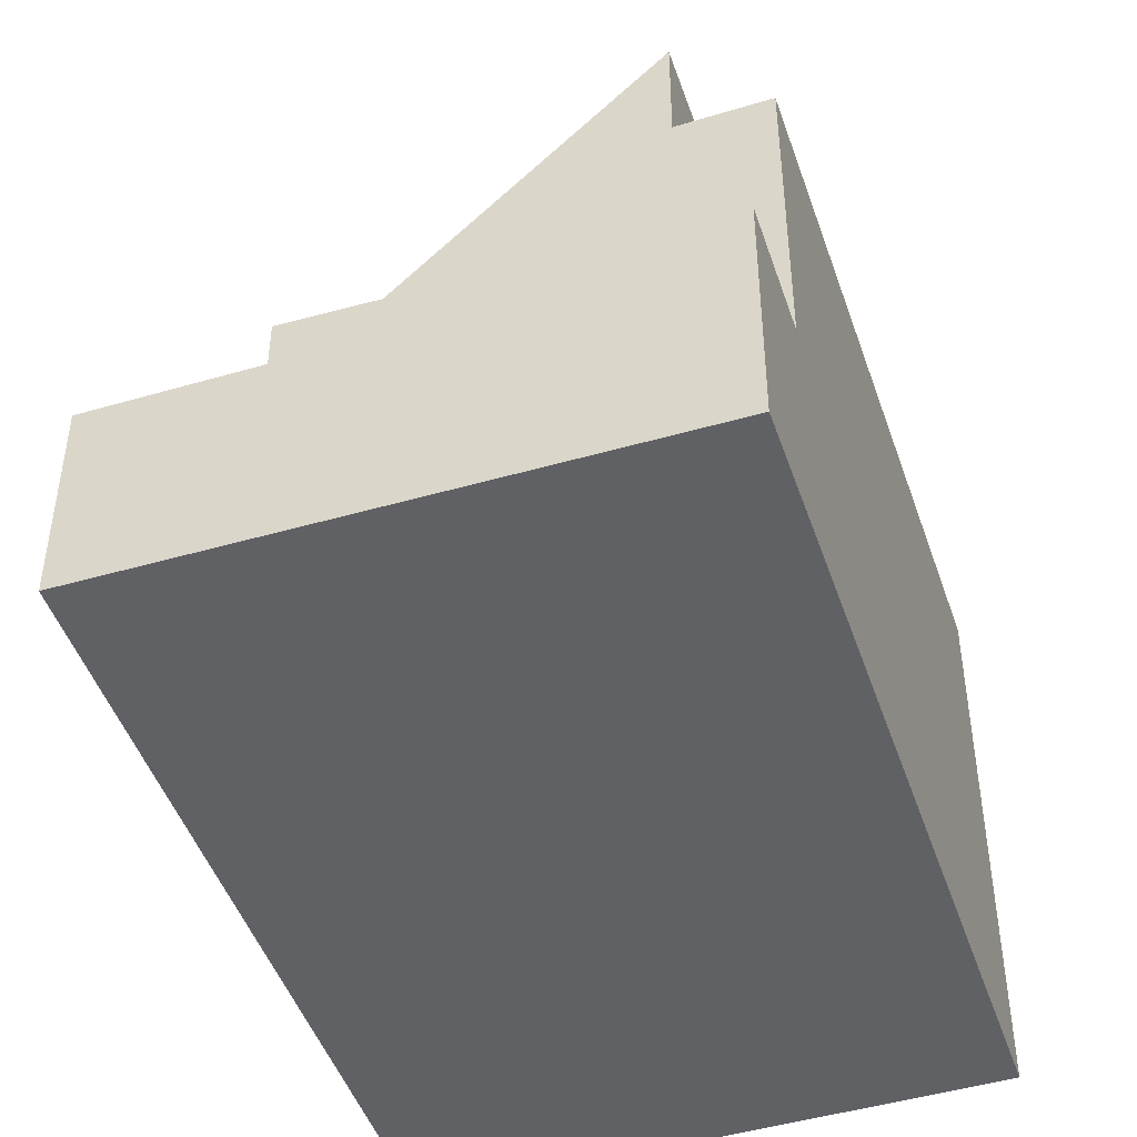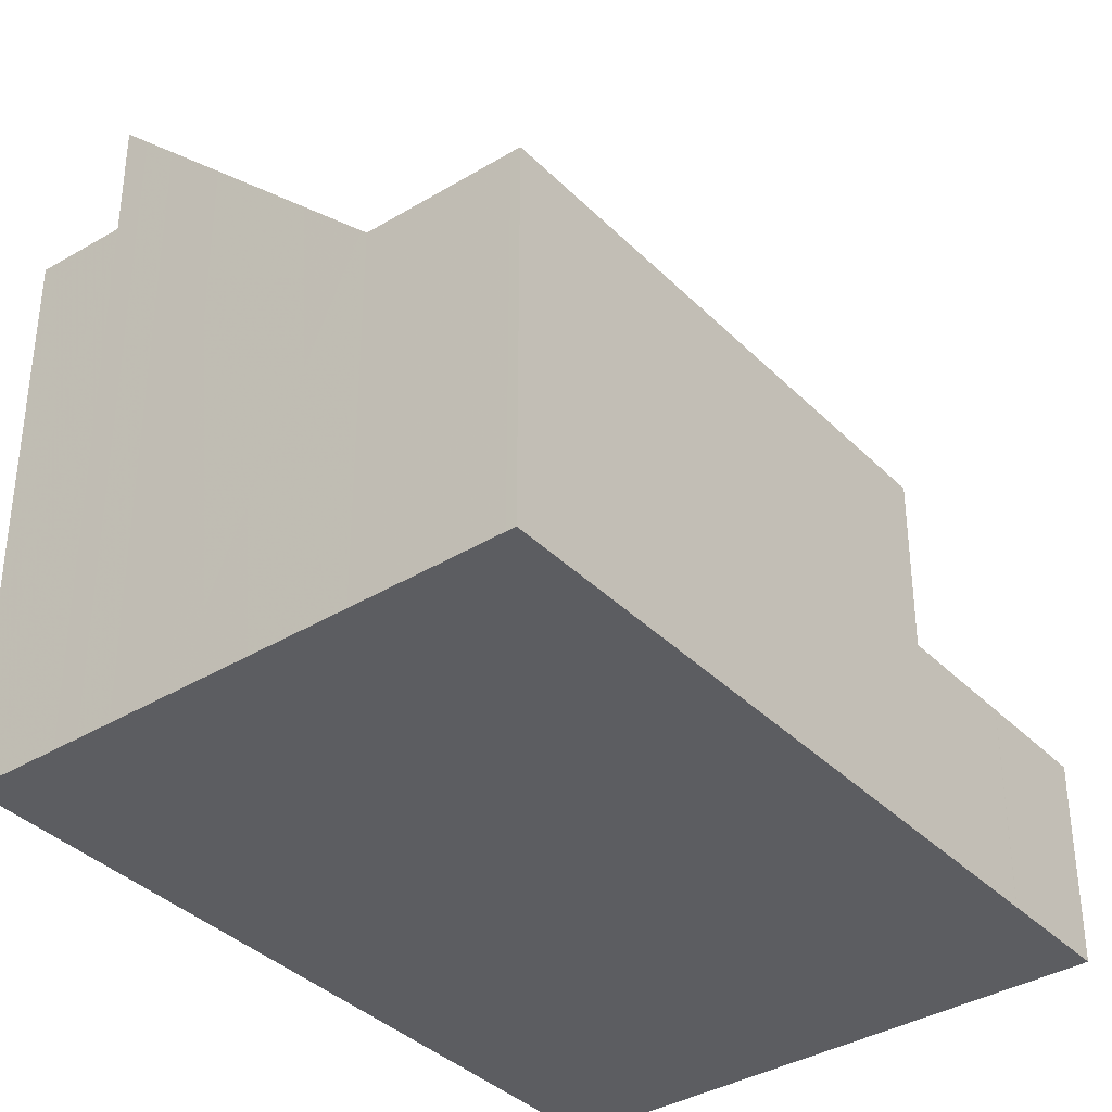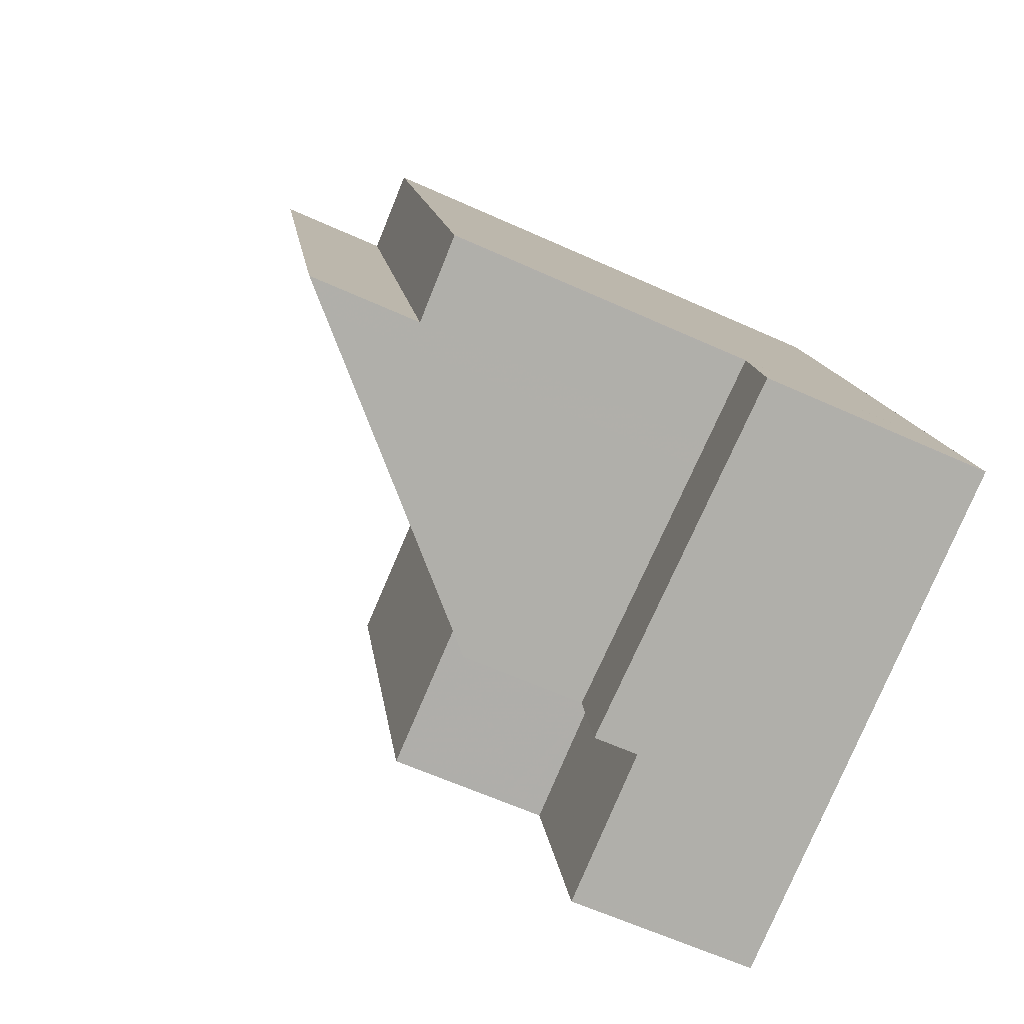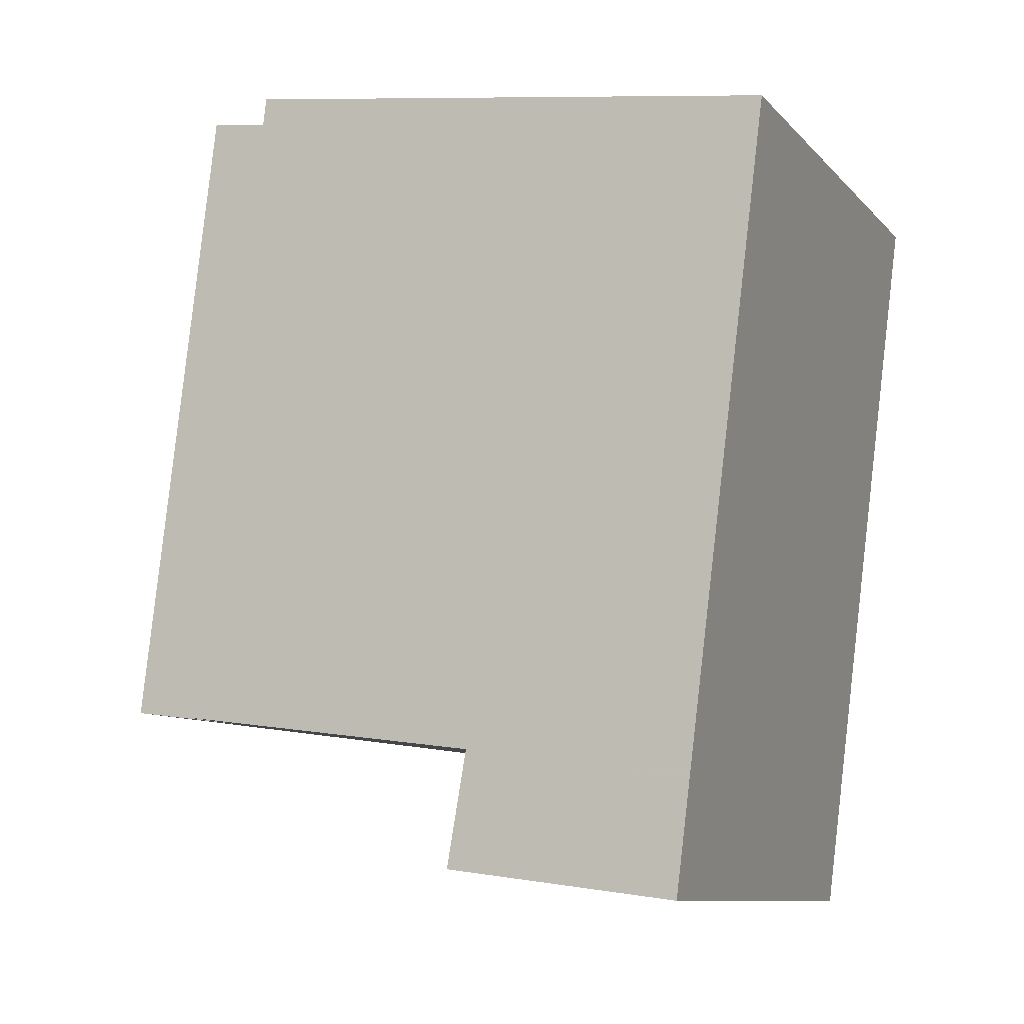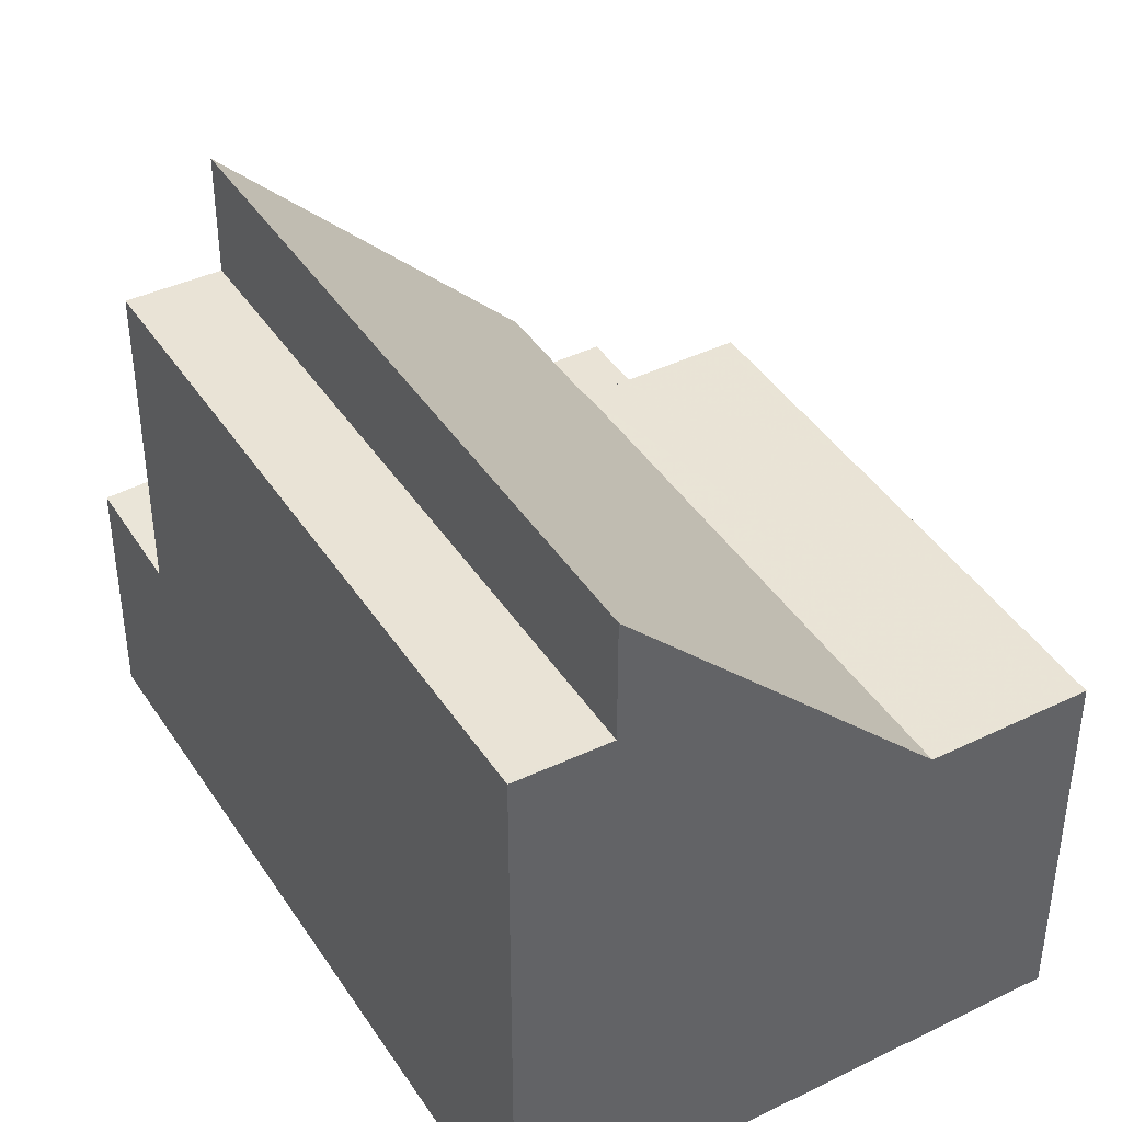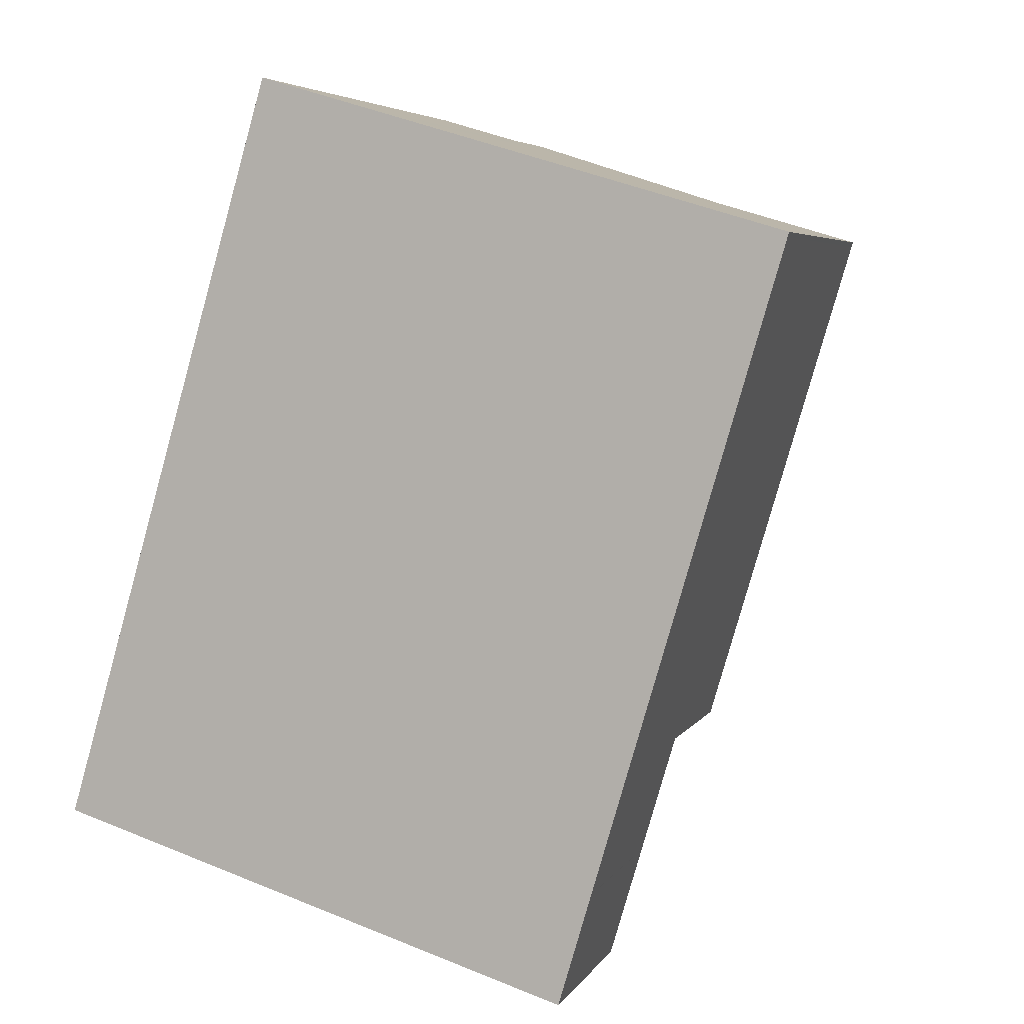
<metadata>
{"format":"obj","ext":"obj","renderer":"f3d","projection":"perspective","resolution":1024,"background":"white","views":[{"elev":-47.3,"azim":34.9,"up":"+Z"},{"elev":-37.0,"azim":-125.3,"up":"+Z"},{"elev":-62.1,"azim":65.3,"up":"+Y"},{"elev":9.0,"azim":113.8,"up":"+Y"},{"elev":42.3,"azim":165.9,"up":"+Z"},{"elev":5.0,"azim":-162.6,"up":"+Y"}]}
</metadata>
<code>
v -2236 -2219 5.817
v -2228 -2217 8.722
v -2225 -2229 3.767
v -2233 -2231 3.141
v -2234 -2219 5.833
v -2231 -2218 8.626
v -2234 -2219 5.833
v -2230 -2217 10.53
v -2234 -2227 3.37
v -2236 -2219 5.817
v -2234 -2219 5.833
v -2232 -2227 5.84
v -2234 -2227 5.823
v -2225 -2227 5.882
v -2230 -2217 8.681
v -2228 -2228 8.609
v -2225 -2227 8.705
v -2226 -2229 3.798
v -2231 -2230 3.897
v -2231 -2230 3.867
v -2226 -2228 3.768
v -2227 -2229 3.788
v -2228 -2228 3.732
v -2227 -2227 3.711
v -2231 -2229 3.81
v -2228 -2228 3.731
v -2227 -2227 3.711
v -2231 -2229 3.81
v -2231 -2230 3.897
v -2225 -2227 3.68
v -2234 -2227 3.772
v -2234 -2227 3.764
v -2234 -2227 3.145
v -2231 -2230 3.163
v -2231 -2218 8.626
v -2234 -2219 5.833
v -2228 -2217 8.722
v -2230 -2217 10.53
v -2230 -2217 8.681
v -2230 -2217 10.53
v -2227 -2227 5.873
v -2227 -2227 3.711
v -2230 -2217 8.681
v -2227 -2227 8.664
v -2227 -2227 10.51
v -2230 -2217 10.53
v -2230 -2217 8.681
v -2228 -2217 8.721
v -2228 -2217 8.721
v -2225 -2229 3.768
v -2225 -2227 3.681
v -2225 -2227 5.882
v -2225 -2227 8.704
v -2236 -2219 5.818
v -2236 -2219 5.818
v -2234 -2227 3.769
v -2234 -2227 3.516
v -2234 -2227 5.824
v -2233 -2231 3.143
v -2234 -2227 3.147
v -2227 -2227 10.51
v -2229 -2228 8.609
v -2227 -2227 8.664
v -2225 -2227 8.704
v -2231 -2228 5.842
v -2231 -2228 3.801
v -2227 -2227 10.51
v -2231 -2228 5.903
v -2227 -2227 8.664
v -2231 -2228 3.165
v -2234 -2229 3.144
v -2233 -2229 3.145
v -2225 -2227 8.705
v -2231 -2228 3.165
v -2231 -2229 5.842
v -2231 -2229 3.81
v -2231 -2228 5.903
v -2231 -2229 5.903
v -2234 -2219 5.924
v -2234 -2219 5.924
v -2232 -2227 5.84
v -2232 -2227 5.907
v -2232 -2227 3.719
v -2231 -2230 3.163
v -2232 -2227 3.167
v -2225 -2228 3.738
v -2225 -2228 3.737
v -2231 -2230 3.163
v -2231 -2230 3.867
v -2231 -2230 3.163
v -2233 -2230 3.143
v -2233 -2231 3.142
v -2228 -2223 10.52
v -2230 -2223 8.617
v -2228 -2223 8.671
v -2227 -2222 8.712
v -2227 -2222 8.712
v -2232 -2224 5.838
v -2235 -2225 5.822
v -2232 -2224 5.838
v -2232 -2224 5.912
v -2228 -2223 10.52
v -2228 -2223 8.671
v -2235 -2225 5.821
v -2229 -2223 9.576
v -2230 -2218 9.588
v -2228 -2228 5.866
v -2228 -2228 3.731
v -2228 -2228 8.637
v -2228 -2228 9.567
v -2227 -2229 3.818
v -2228 -2227 9.567
v -2230 -2217 9.588
v -2230 -2217 10.13
v -2228 -2223 10.12
v -2227 -2229 3.777
v -2227 -2227 3.72
v -2227 -2227 3.72
v -2227 -2227 10.11
v -2227 -2227 3.72
v -2227 -2227 5.87
v -2227 -2227 8.652
v -2227 -2227 10.11
v -2230 -2217 10.13
v -2226 -2229 3.807
v -2228 -2226 9.571
v -2228 -2226 10.11
v -2234 -2227 3.145
v -2234 -2227 3.147
v -2226 -2225 8.707
v -2226 -2225 8.708
v -2234 -2227 5.824
v -2232 -2227 5.84
v -2232 -2227 5.84
v -2232 -2227 3.167
v -2232 -2227 5.907
v -2227 -2225 10.51
v -2234 -2227 5.823
v -2229 -2226 8.612
v -2227 -2225 8.667
v -2232 -2227 5.84
v -2232 -2227 3.719
v -2227 -2225 10.51
v -2232 -2227 5.907
v -2227 -2225 8.667
v -2232 -2227 3.167
v -2231 -2229 3.165
v -2233 -2229 3.145
v -2225 -2227 3.681
v -2225 -2227 3.681
v -2231 -2229 3.165
v -2231 -2229 3.81
v -2234 -2229 3.143
v -2235 -2219 5.83
v -2233 -2224 5.834
v -2232 -2227 5.3
v -2232 -2227 3.732
v -2232 -2227 5.836
v -2232 -2229 3.16
v -2232 -2229 3.159
v -2232 -2227 3.161
v -2231 -2230 3.158
v -2231 -2231 3.158
v -2232 -2227 5.836
v -2232 -2227 3.161
v -2235 -2219 5.83
v -2231 -2229 5.903
v -2232 -2229 3.159
v -2233 -2229 3.145
v -2227 -2227 10.51
v -2228 -2228 8.609
v -2225 -2227 8.704
v -2227 -2227 8.664
v -2227 -2227 10.51
v -2231 -2229 5.903
v -2227 -2227 8.664
v -2231 -2229 5.842
v -2225 -2227 3.681
v -2225 -2227 3.68
v -2231 -2229 3.165
v -2231 -2229 3.81
v -2231 -2229 3.165
v -2227 -2227 10.11
v -2228 -2228 9.567
v -2234 -2229 3.143
v -2225 -2227 8.705
v -2236 -2219 5.818
v -2236 -2219 5.817
v -2236 -2219 0
v -2236 -2219 0
v -2228 -2217 8.722
v -2228 -2217 8.722
v -2228 -2217 0
v -2228 -2217 0
v -2225 -2229 3.768
v -2225 -2229 3.767
v -2225 -2229 0
v -2225 -2229 -4.441e-16
v -2233 -2231 3.142
v -2233 -2231 3.141
v -2233 -2231 0
v -2233 -2231 0
v -2234 -2219 5.924
v -2234 -2219 5.833
v -2234 -2219 0
v -2234 -2219 0
v -2230 -2217 9.588
v -2231 -2218 8.626
v -2231 -2218 0
v -2230 -2217 0
v -2236 -2219 5.817
v -2236 -2219 5.817
v -2236 -2219 0
v -2236 -2219 0
v -2226 -2229 3.807
v -2226 -2229 3.798
v -2226 -2229 0
v -2226 -2229 0
v -2227 -2222 8.712
v -2228 -2217 8.722
v -2228 -2217 0
v -2227 -2222 0
v -2228 -2217 8.721
v -2230 -2217 8.681
v -2230 -2217 1.776e-15
v -2228 -2217 0
v -2228 -2217 8.722
v -2228 -2217 8.721
v -2228 -2217 0
v -2228 -2217 0
v -2226 -2229 3.798
v -2225 -2229 3.768
v -2225 -2229 -4.441e-16
v -2226 -2229 0
v -2235 -2219 5.83
v -2236 -2219 5.818
v -2236 -2219 0
v -2235 -2219 0
v -2233 -2231 3.141
v -2233 -2231 3.143
v -2233 -2231 0
v -2233 -2231 0
v -2234 -2227 3.145
v -2234 -2229 3.144
v -2234 -2229 -4.441e-16
v -2234 -2227 0
v -2225 -2227 8.705
v -2225 -2227 8.705
v -2225 -2227 0
v -2225 -2227 0
v -2231 -2218 8.626
v -2234 -2219 5.924
v -2234 -2219 0
v -2231 -2218 0
v -2231 -2231 3.158
v -2231 -2230 3.163
v -2231 -2230 0
v -2231 -2231 0
v -2225 -2229 3.767
v -2225 -2228 3.737
v -2225 -2228 4.441e-16
v -2225 -2229 0
v -2234 -2229 3.143
v -2233 -2231 3.142
v -2233 -2231 0
v -2234 -2229 0
v -2226 -2225 8.708
v -2227 -2222 8.712
v -2227 -2222 0
v -2226 -2225 0
v -2236 -2219 5.817
v -2235 -2225 5.821
v -2235 -2225 0
v -2236 -2219 0
v -2231 -2230 3.897
v -2227 -2229 3.818
v -2227 -2229 0
v -2231 -2230 -4.441e-16
v -2230 -2217 10.13
v -2230 -2217 9.588
v -2230 -2217 0
v -2230 -2217 -1.776e-15
v -2230 -2217 10.53
v -2230 -2217 10.13
v -2230 -2217 -1.776e-15
v -2230 -2217 0
v -2227 -2229 3.818
v -2226 -2229 3.807
v -2226 -2229 0
v -2227 -2229 0
v -2225 -2227 8.705
v -2226 -2225 8.708
v -2226 -2225 0
v -2225 -2227 0
v -2235 -2225 5.821
v -2234 -2227 5.823
v -2234 -2227 0
v -2235 -2225 0
v -2225 -2228 3.737
v -2225 -2227 3.681
v -2225 -2227 0
v -2225 -2228 4.441e-16
v -2234 -2229 3.143
v -2234 -2229 3.143
v -2234 -2229 0
v -2234 -2229 0
v -2233 -2231 3.143
v -2231 -2231 3.158
v -2231 -2231 0
v -2233 -2231 0
v -2234 -2219 5.833
v -2235 -2219 5.83
v -2235 -2219 0
v -2234 -2219 0
v -2225 -2227 3.681
v -2225 -2227 3.68
v -2225 -2227 4.441e-16
v -2225 -2227 0
v -2234 -2229 3.144
v -2234 -2229 3.143
v -2234 -2229 0
v -2234 -2229 -4.441e-16
v -2236 -2219 0
v -2228 -2217 0
v -2225 -2229 0
v -2233 -2231 0
f 167 77 62 171
f 173 63 64 172
f 54 10 1 55
f 57 9 31 56
f 39 15 8 38
f 109 16 110
f 111 19 20 22
f 23 22 20 25
f 117 24 21 116
f 118 27 24 117
f 26 23 25 28
f 56 31 13 58
f 80 6 35 79
f 48 43 47 49
f 145 103 102 143
f 184 112 119 183
f 185 71 72 169
f 52 14 30 51
f 53 17 14 52
f 60 33 9 57
f 114 106 113 124
f 172 64 73 186
f 49 2 37 48
f 51 42 41 52
f 52 41 44 53
f 154 54 55 166
f 56 32 57
f 156 32 56 58 158
f 104 10 54 99
f 101 79 35 94
f 95 43 48 97
f 87 3 50 86
f 89 29 34 88
f 115 105 106 114
f 97 48 37 96
f 86 50 18 21
f 155 99 54 154
f 108 76 75 107
f 107 75 78 16 109
f 79 36 5 80
f 81 12 82
f 157 32 156
f 169 72 159 168
f 161 60 57 32 157
f 100 36 79 101
f 150 87 86 149
f 152 89 88 151
f 149 86 21 24
f 163 59 91 162
f 91 59 4 92
f 127 119 112 126
f 129 72 71 128
f 131 73 64 130
f 159 72 129 165
f 103 39 38 102
f 139 62 77 136
f 130 64 63 140
f 105 94 35 106
f 121 41 42 120
f 122 44 41 121
f 123 45 44 122
f 116 21 18 125
f 126 112 62 139
f 171 62 112 184
f 106 35 6 113
f 114 40 93 115
f 116 22 23 117
f 117 23 26 118
f 137 61 119 127
f 120 108 107 121
f 121 107 109 122
f 122 109 110 123
f 183 119 61 170
f 124 46 40 114
f 125 111 22 116
f 126 105 115 127
f 130 97 96 131
f 164 132 99 155
f 134 100 101 136
f 138 104 99 132
f 136 101 94 139
f 140 95 97 130
f 141 65 66 142
f 144 68 65 141
f 143 67 69 145
f 142 66 70 146
f 139 94 105 126
f 127 115 93 137
f 162 91 148 160
f 179 150 149 178
f 181 152 151 180
f 178 149 24 27
f 148 91 92 153
f 154 11 98 155
f 156 12 81 83 157
f 168 159 74 182
f 157 83 85 161
f 162 90 84 163
f 160 147 90 162
f 165 135 74 159
f 155 98 133 164
f 166 7 11 154
f 158 12 156
f 168 160 148 169
f 177 65 68 175
f 176 69 67 174
f 180 70 66 181
f 181 66 65 177
f 182 147 160 168
f 169 148 153 185
f 188 189 190 187
f 192 193 194 191
f 196 197 198 195
f 200 201 202 199
f 204 205 206 203
f 208 209 210 207
f 212 213 214 211
f 216 217 218 215
f 220 221 222 219
f 224 225 226 223
f 228 229 230 227
f 232 233 234 231
f 236 237 238 235
f 240 241 242 239
f 244 245 246 243
f 248 249 250 247
f 252 253 254 251
f 256 257 258 255
f 260 261 262 259
f 264 265 266 263
f 268 269 270 267
f 272 273 274 271
f 276 277 278 275
f 280 281 282 279
f 284 285 286 283
f 288 289 290 287
f 292 293 294 291
f 296 297 298 295
f 300 301 302 299
f 304 305 306 303
f 308 309 310 307
f 312 313 314 311
f 316 317 318 315
f 320 321 322 319
f 324 325 326 323

</code>
